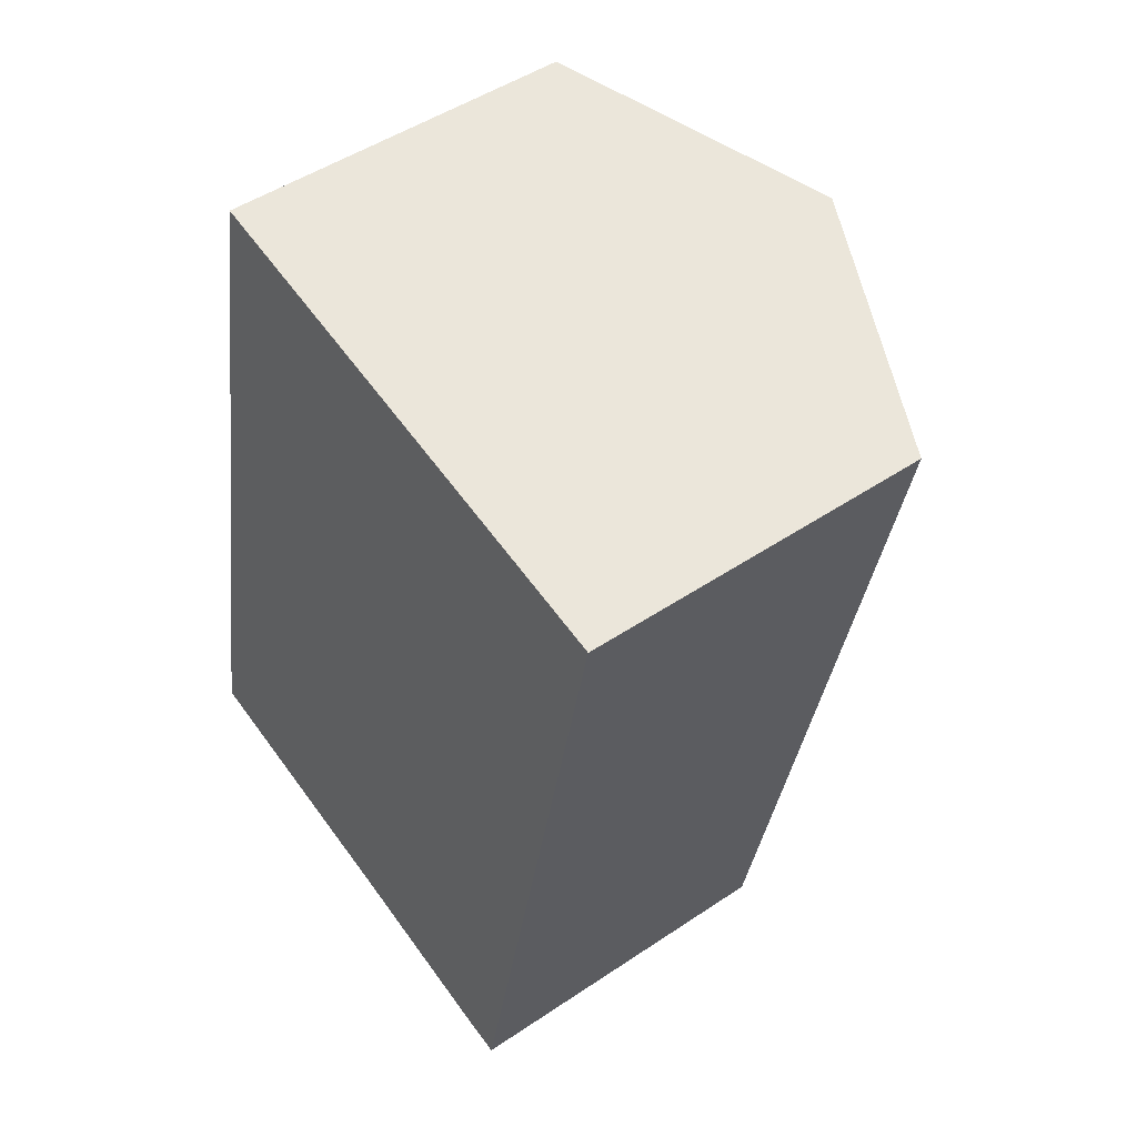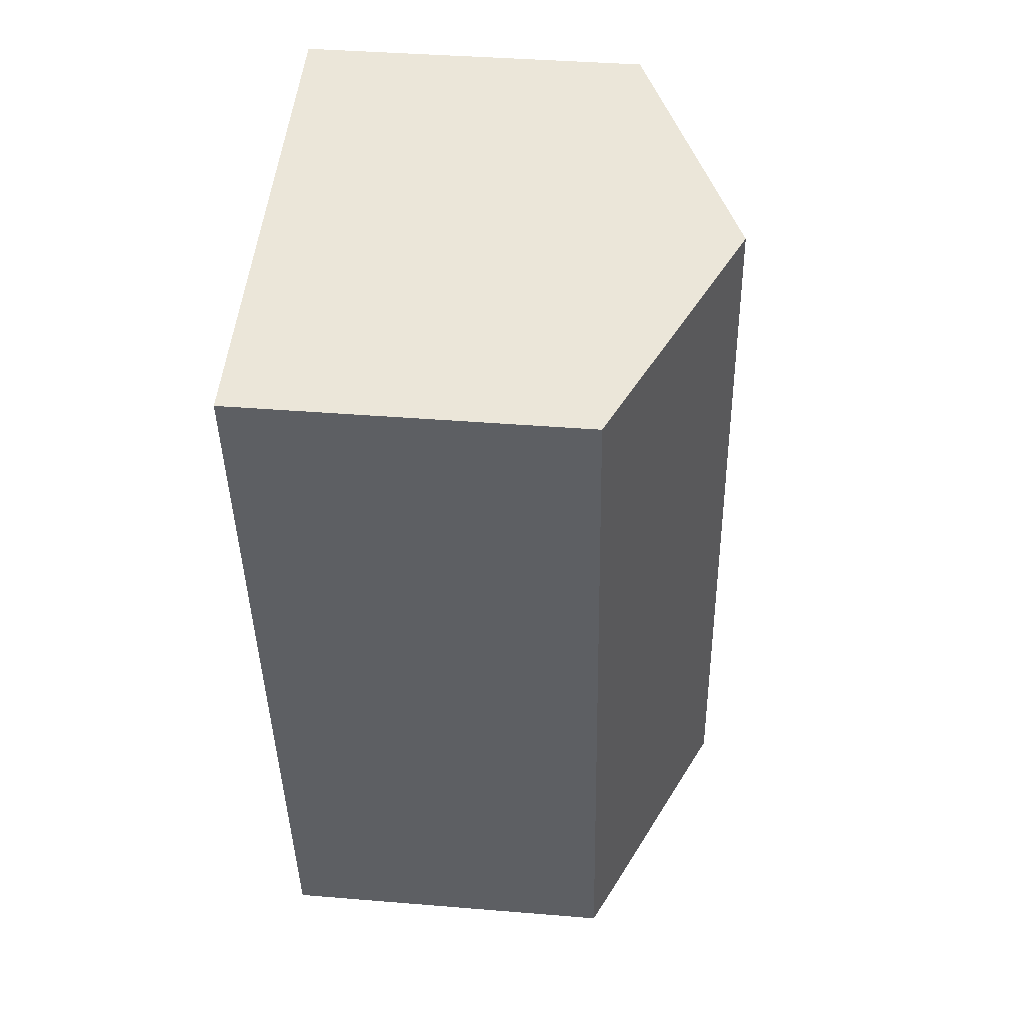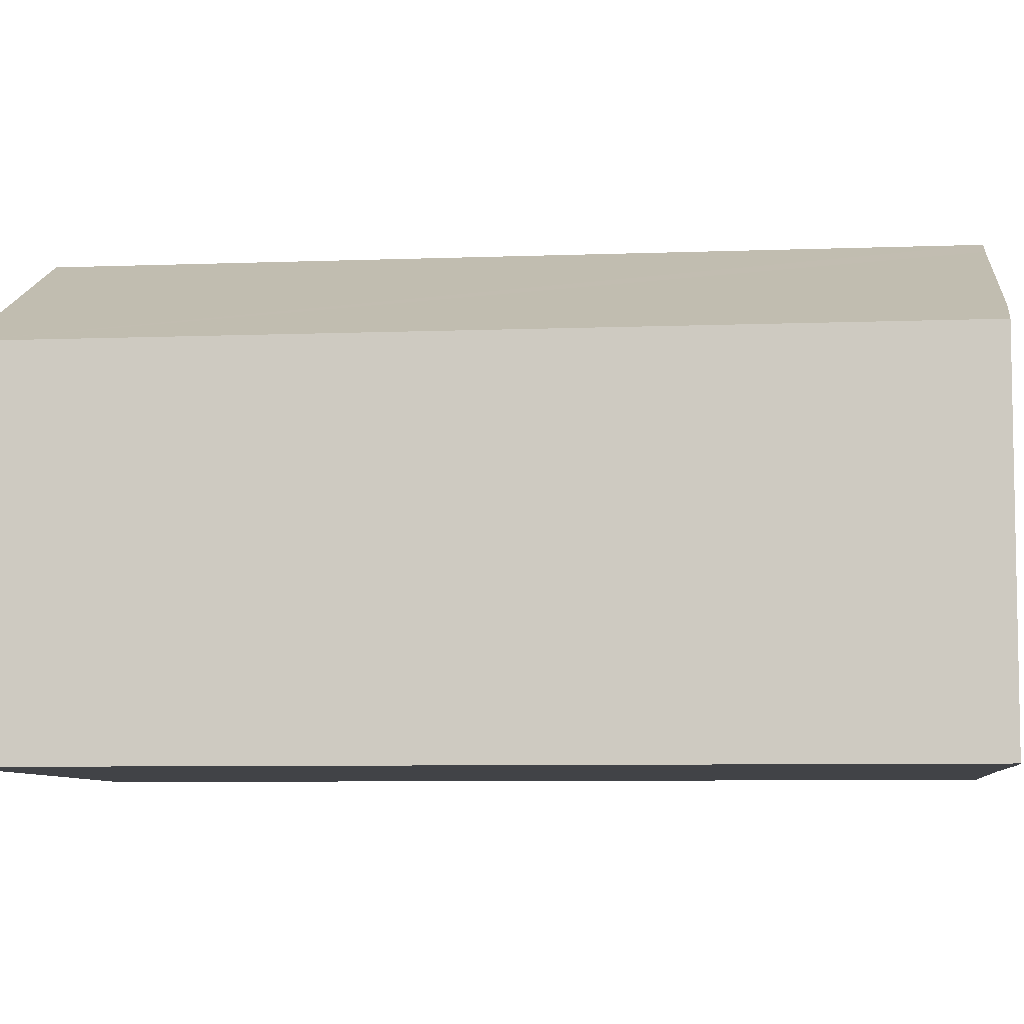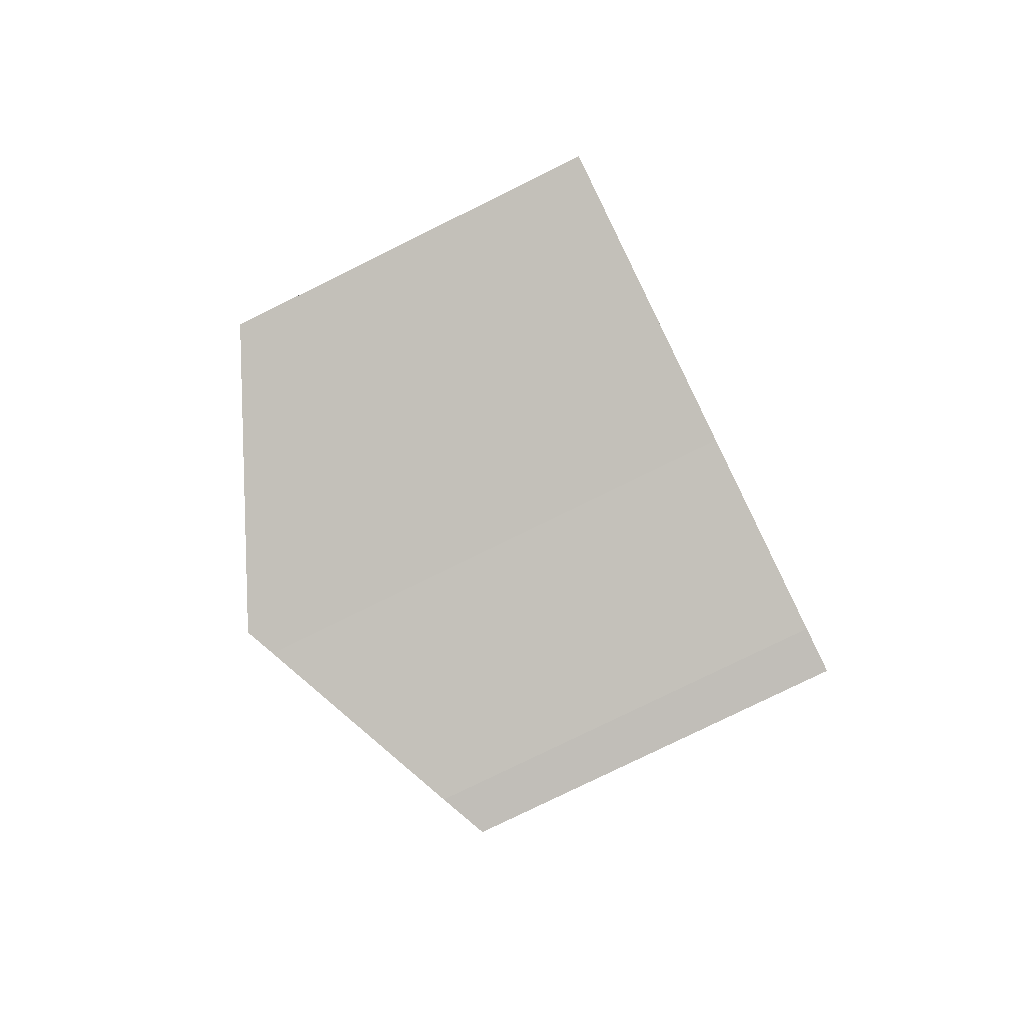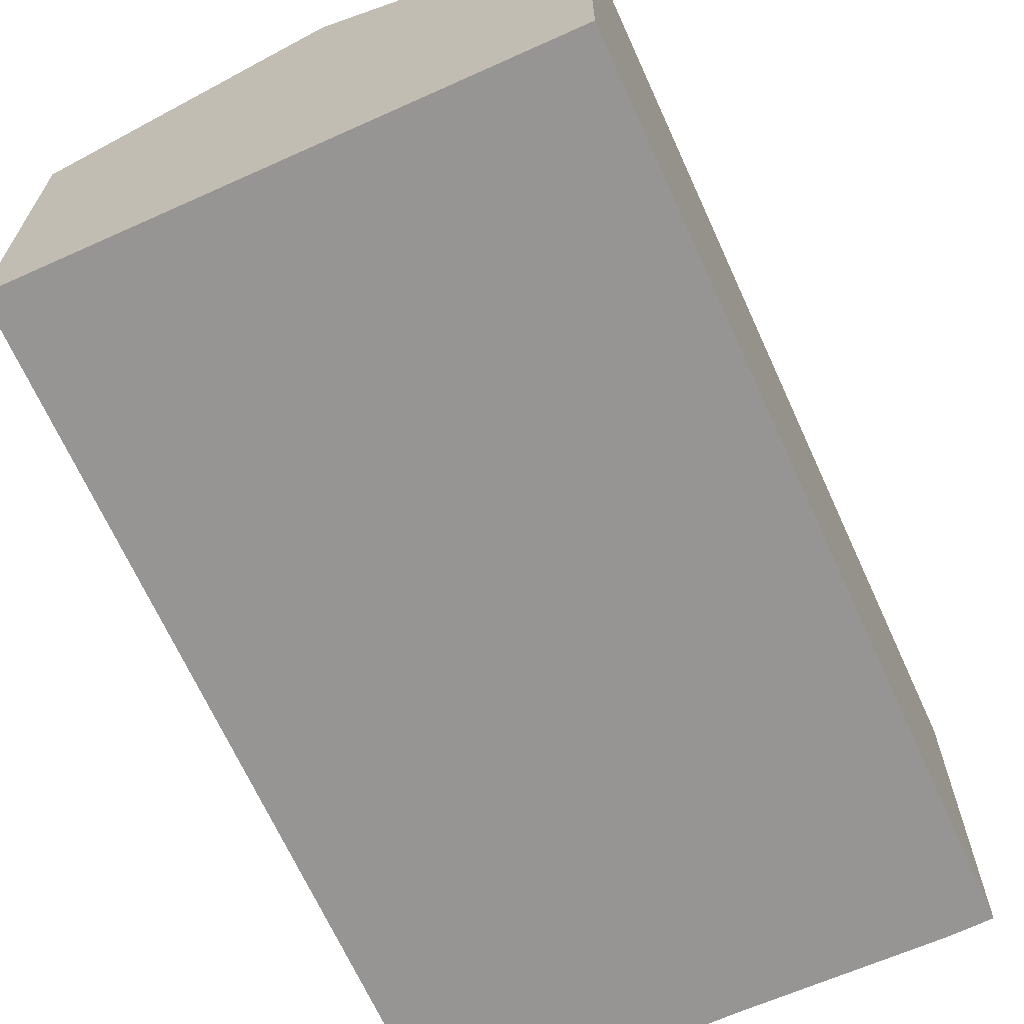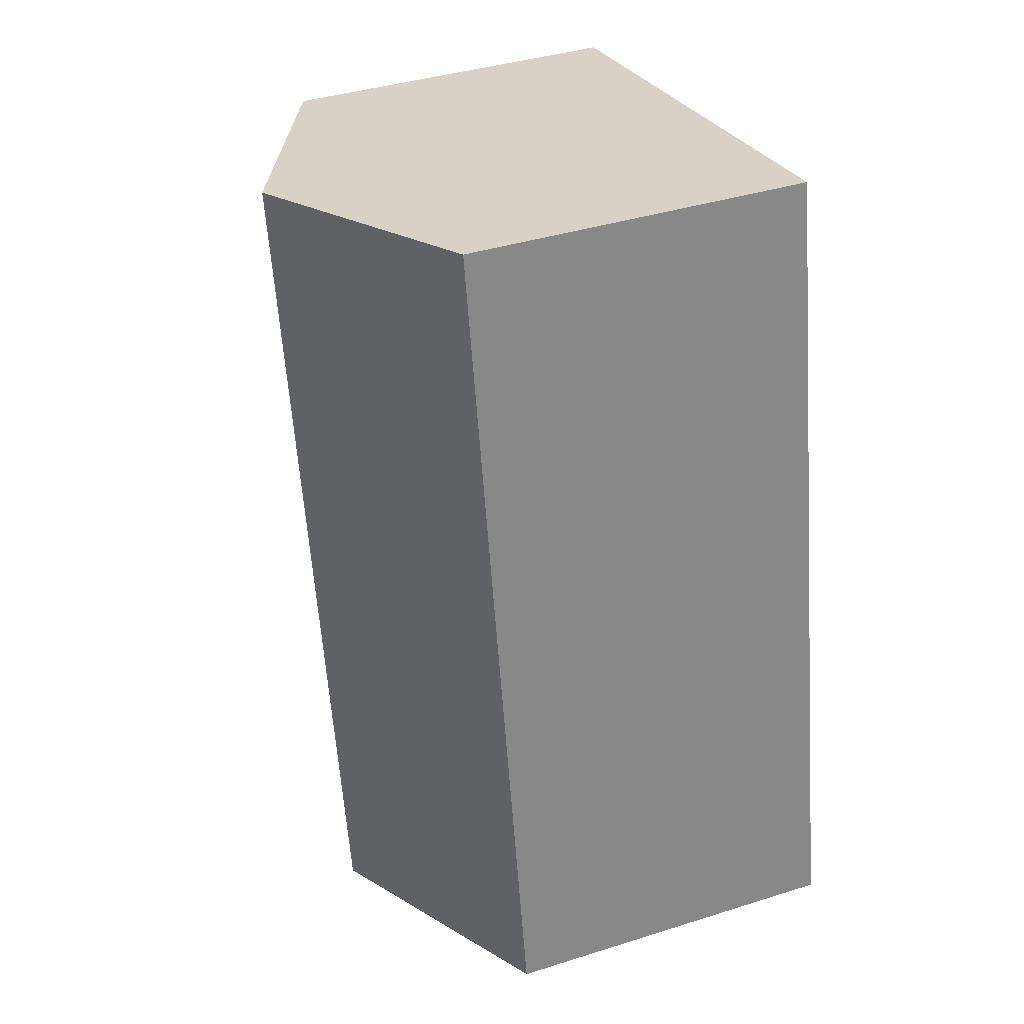
<metadata>
{"format":"obj","ext":"obj","renderer":"f3d","projection":"perspective","resolution":1024,"background":"white","views":[{"elev":48.6,"azim":53.1,"up":"+Z"},{"elev":38.2,"azim":96.0,"up":"+Z"},{"elev":-7.1,"azim":107.5,"up":"+Y"},{"elev":-78.5,"azim":-63.8,"up":"+Z"},{"elev":-67.5,"azim":35.5,"up":"+Y"},{"elev":39.2,"azim":-111.5,"up":"+Z"}]}
</metadata>
<code>
v  10.4 8.184 -2.148
v  14.96 7.756 16.17
v  11.33 7.756 -2.307
v  6.27 10.1 -1.25
v  5.672 10.38 -1.131
v  9.293 10.38 17.3
v  0 7.752 4.747e-16
v  3.638 7.76 18.42
v  3.638 -1.128e-15 18.42
v  9.293 -1.059e-15 17.3
v  14.96 -9.903e-16 16.17
v  11.33 1.413e-16 -2.307
v  10.4 1.315e-16 -2.148
v  6.27 7.654e-17 -1.25
v  0 0 0
v  5.672 6.925e-17 -1.131
g defaultobject
f 1 2 3
f 2 1 4
f 2 4 5
f 2 5 6
f 7 6 5
f 6 7 8
f 9 6 8
f 6 9 2
f 2 9 10
f 2 10 11
f 11 3 2
f 3 11 12
f 3 13 1
f 13 3 12
f 1 14 4
f 14 1 13
f 4 7 5
f 7 4 14
f 7 14 15
f 15 14 16
f 7 9 8
f 9 7 15
f 10 12 11
f 12 10 9
f 12 9 14
f 14 9 15
f 12 14 13
f 14 15 16

</code>
